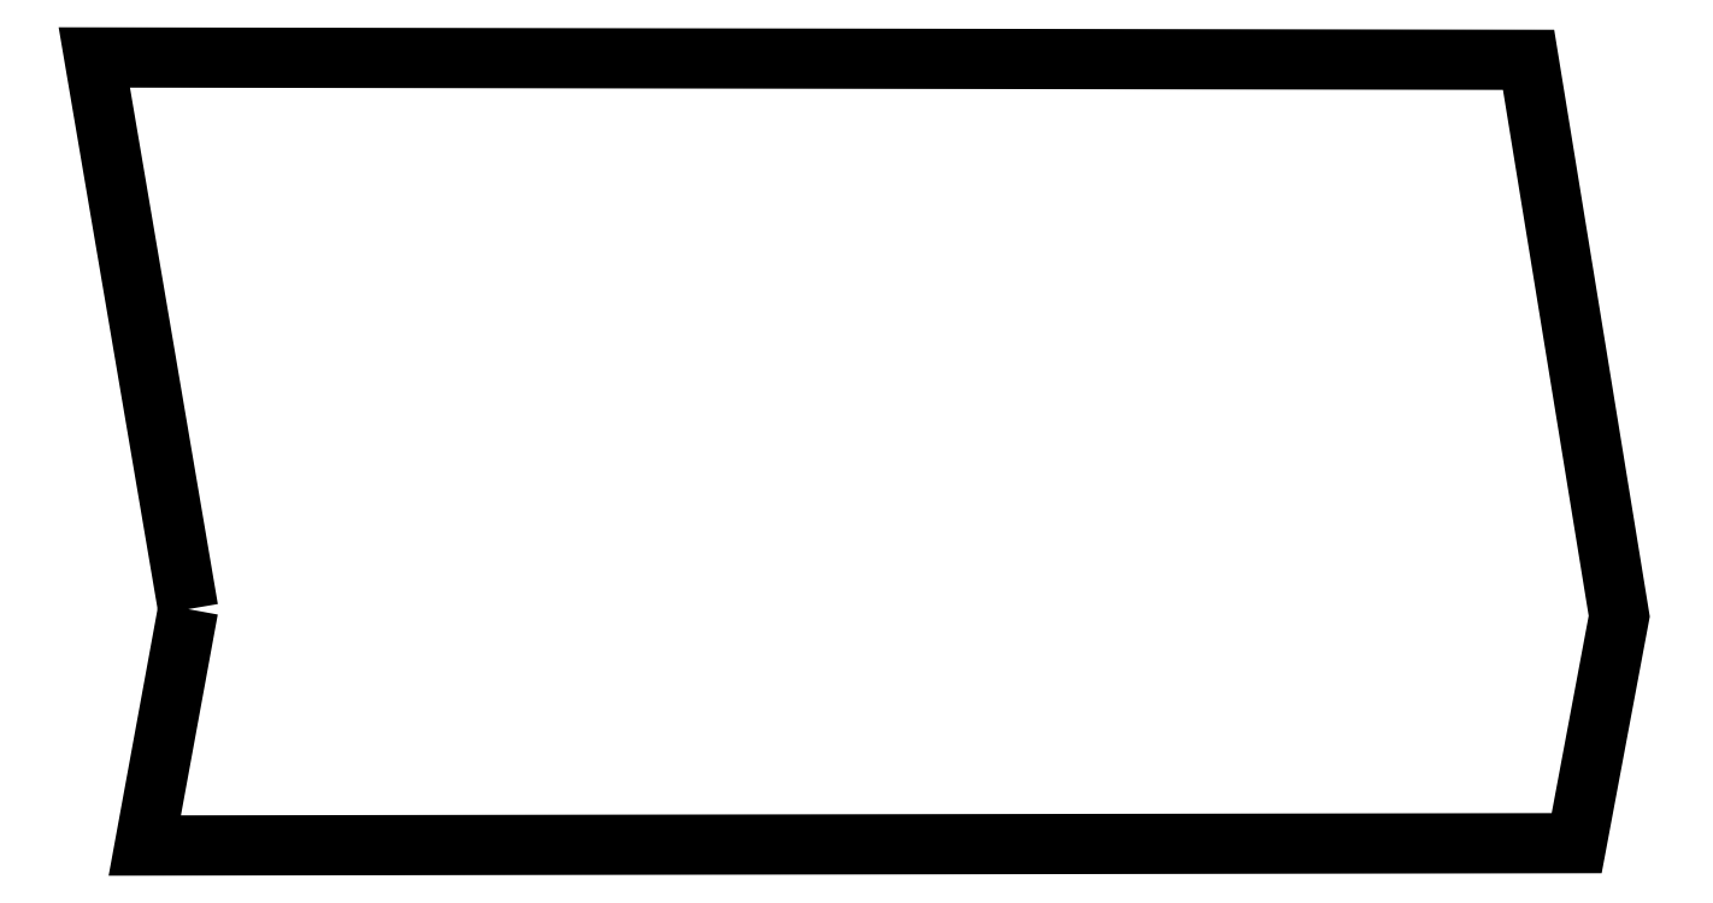
<metadata>
{"format":"dxf","ext":"dxf","renderer":"ezdxf+matplotlib","layout":"modelspace","background":"white","min_lineweight":24,"dpi":150}
</metadata>
<code>
0
SECTION
2
ENTITIES
0
LWPOLYLINE
90
7
70
1
10
119
20
-700
30
0
10
0
20
0
30
0
10
1819
20
-3
30
0
10
1934
20
-709
30
0
10
1880
20
-997
30
0
10
64
20
-1000
30
0
10
119
20
-700
30
0
0
ENDSEC
0
EOF

</code>
